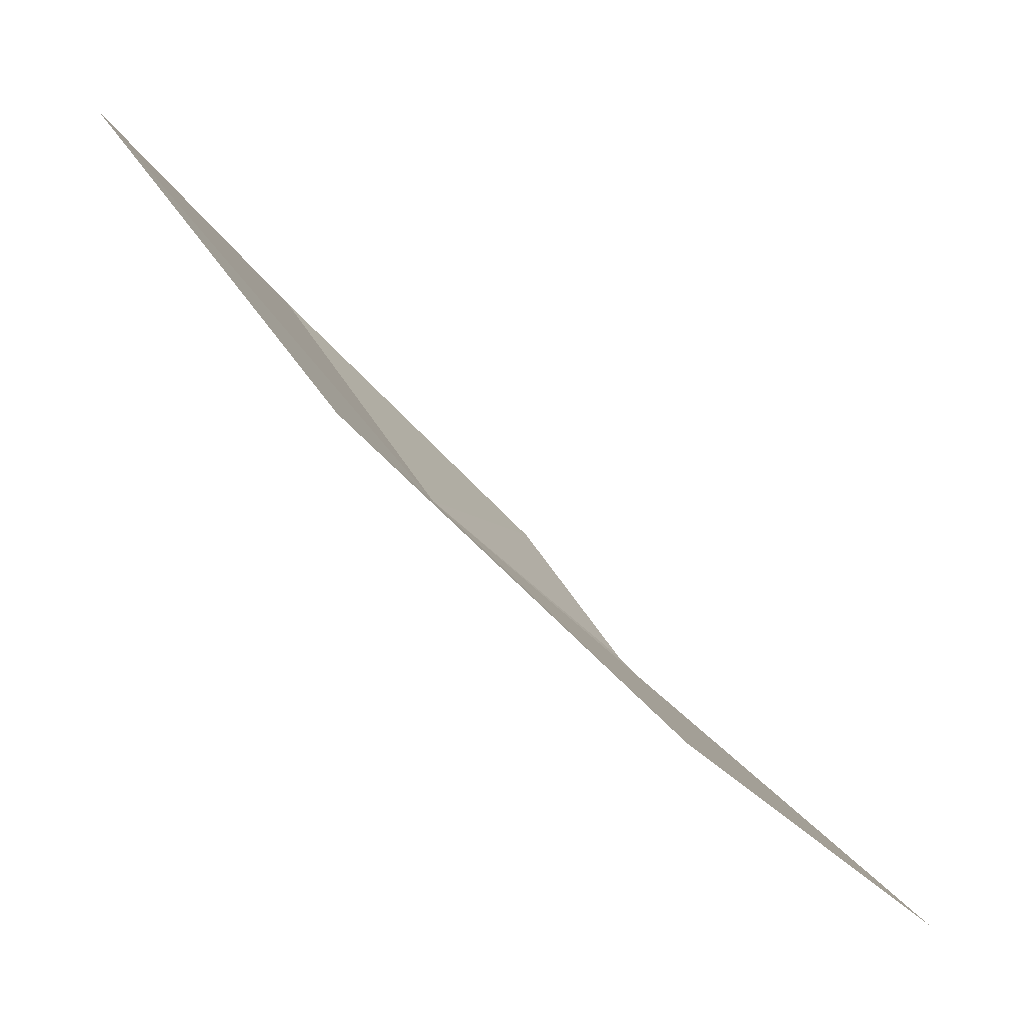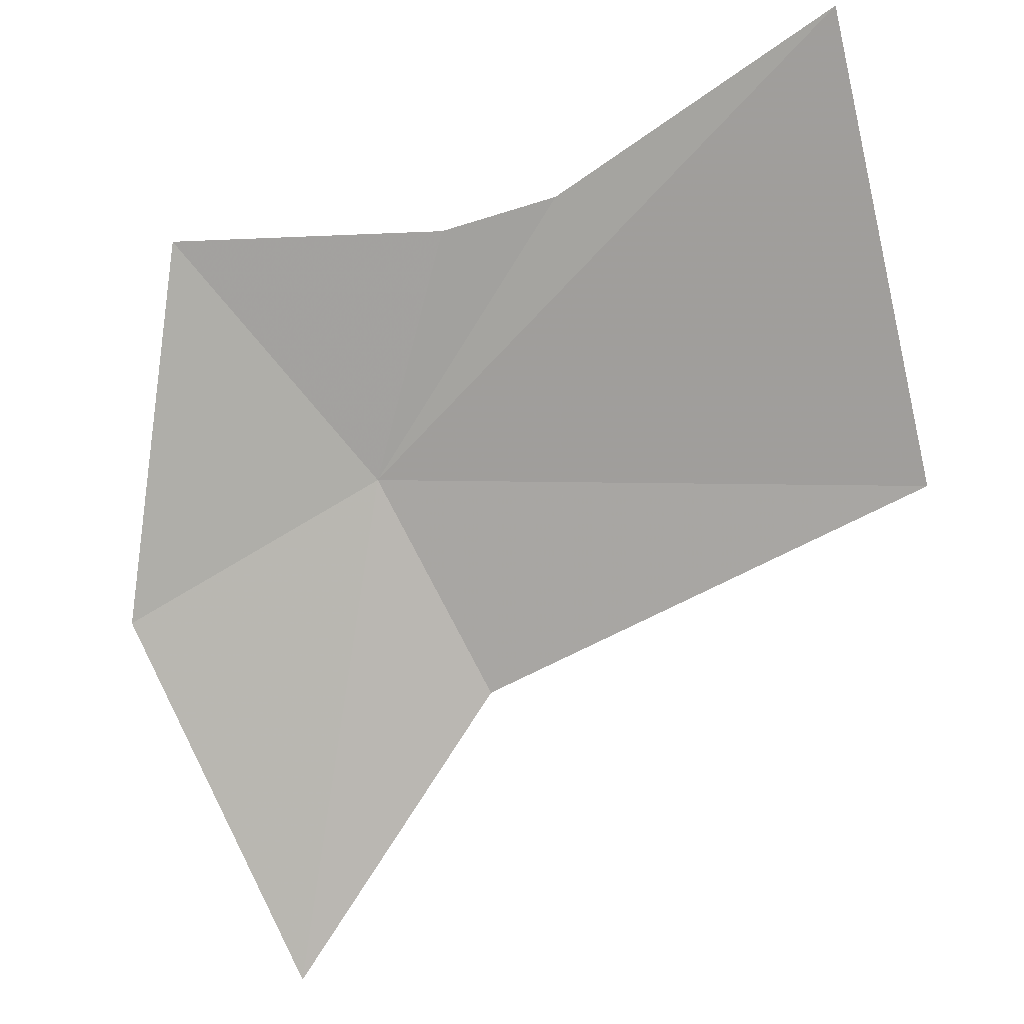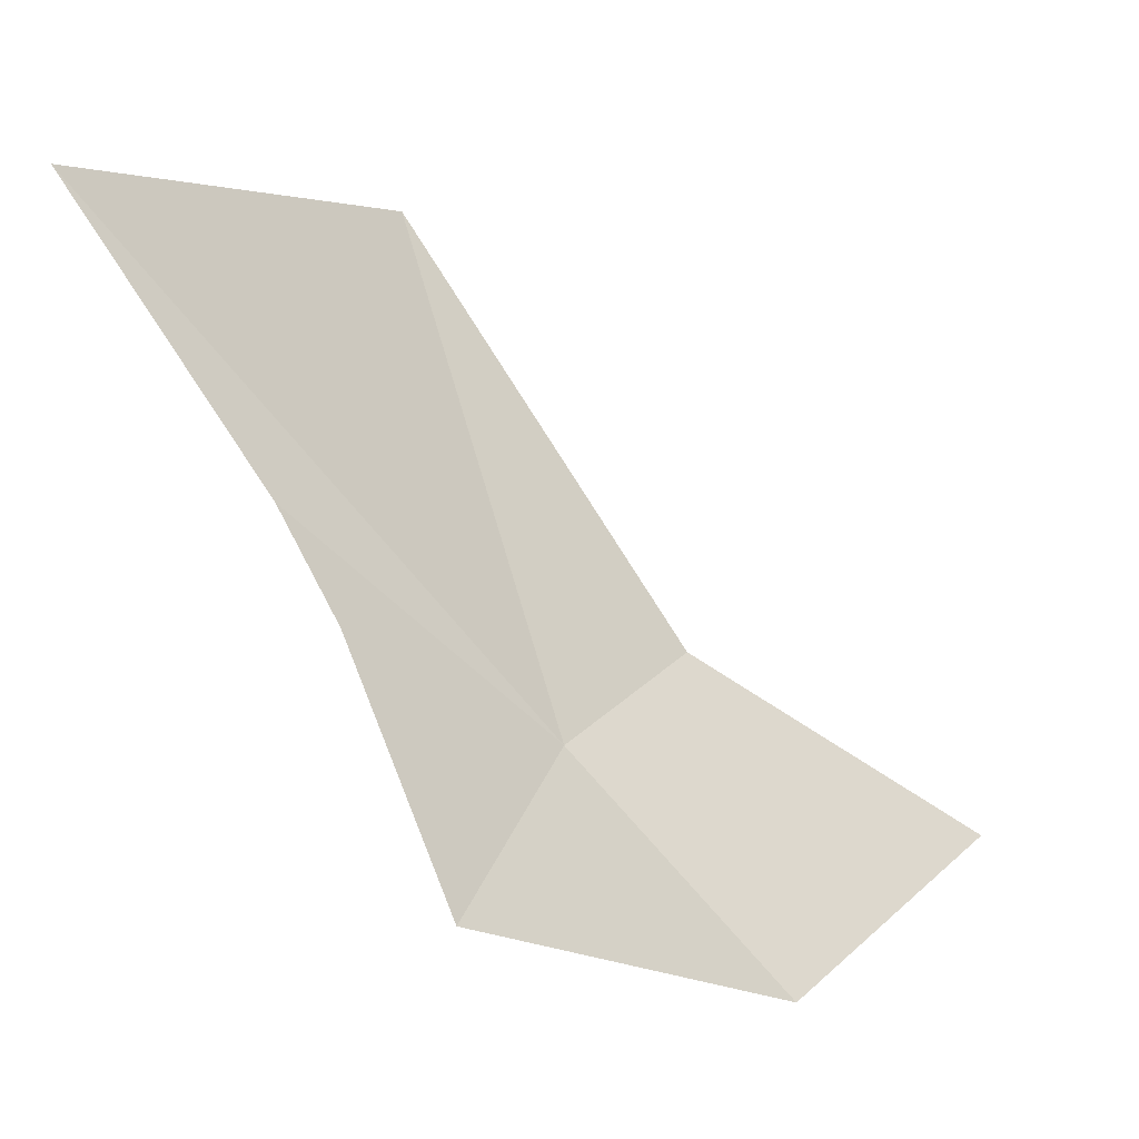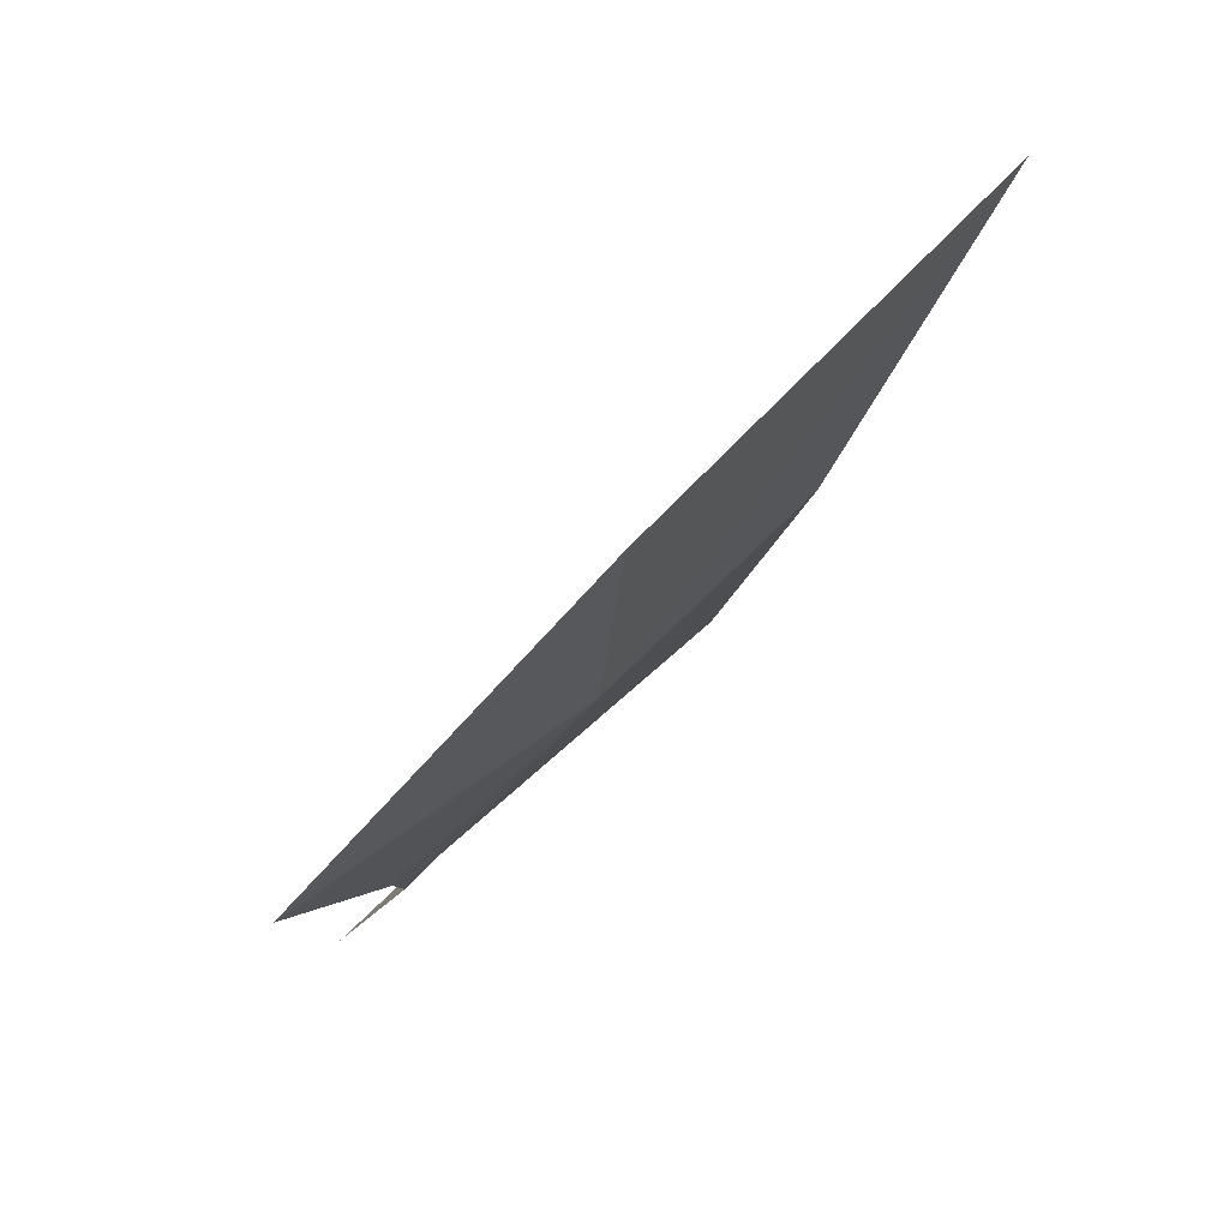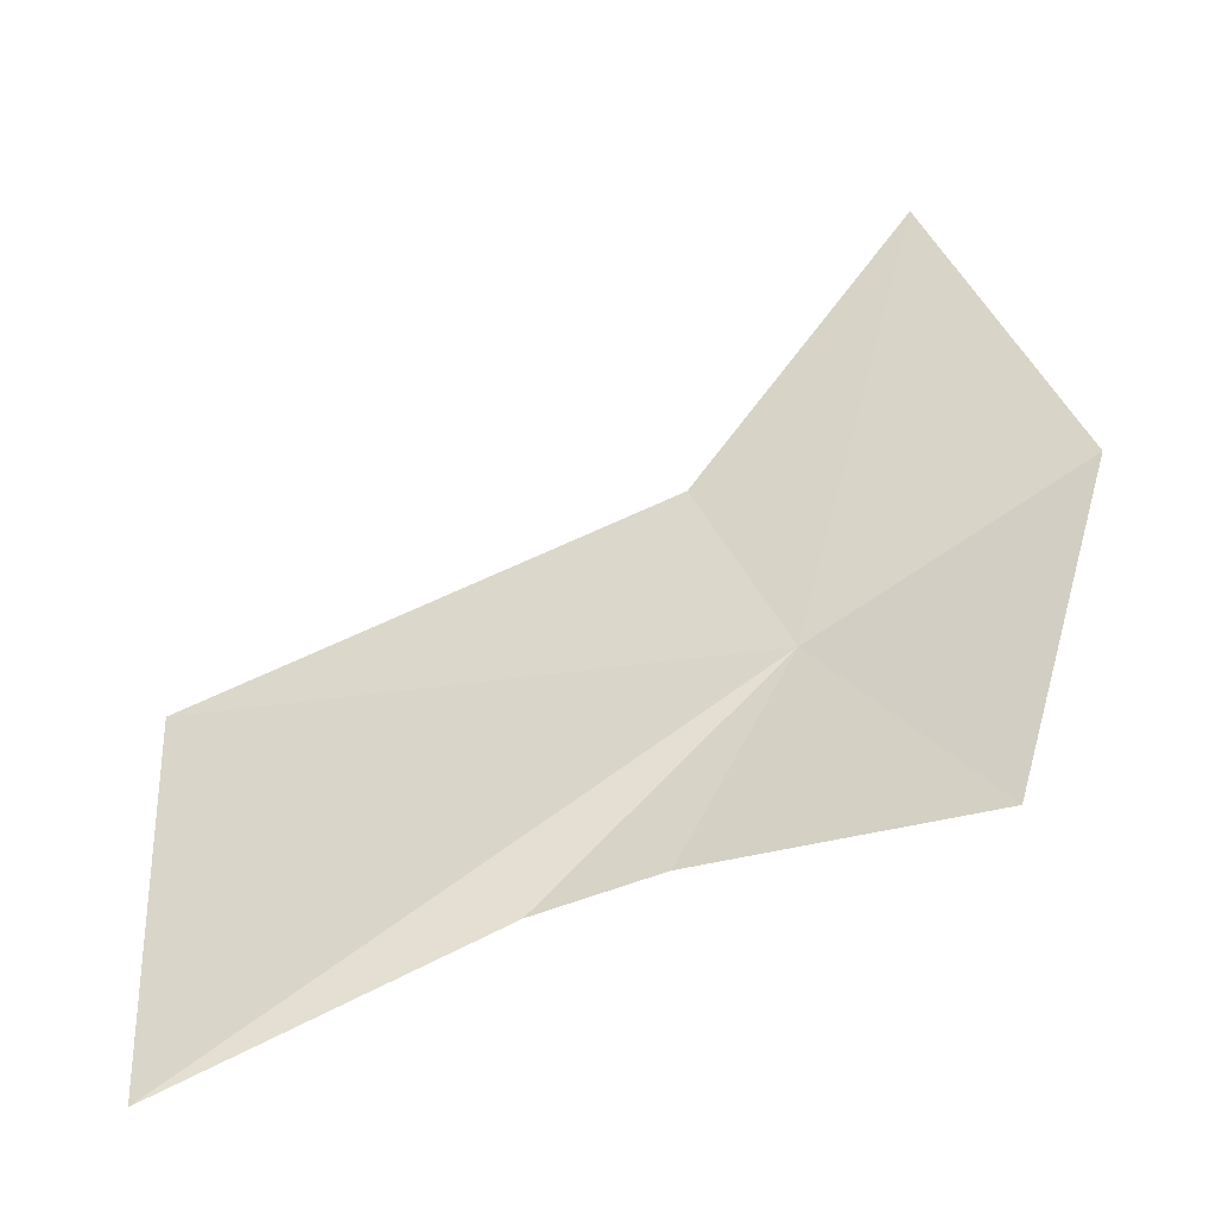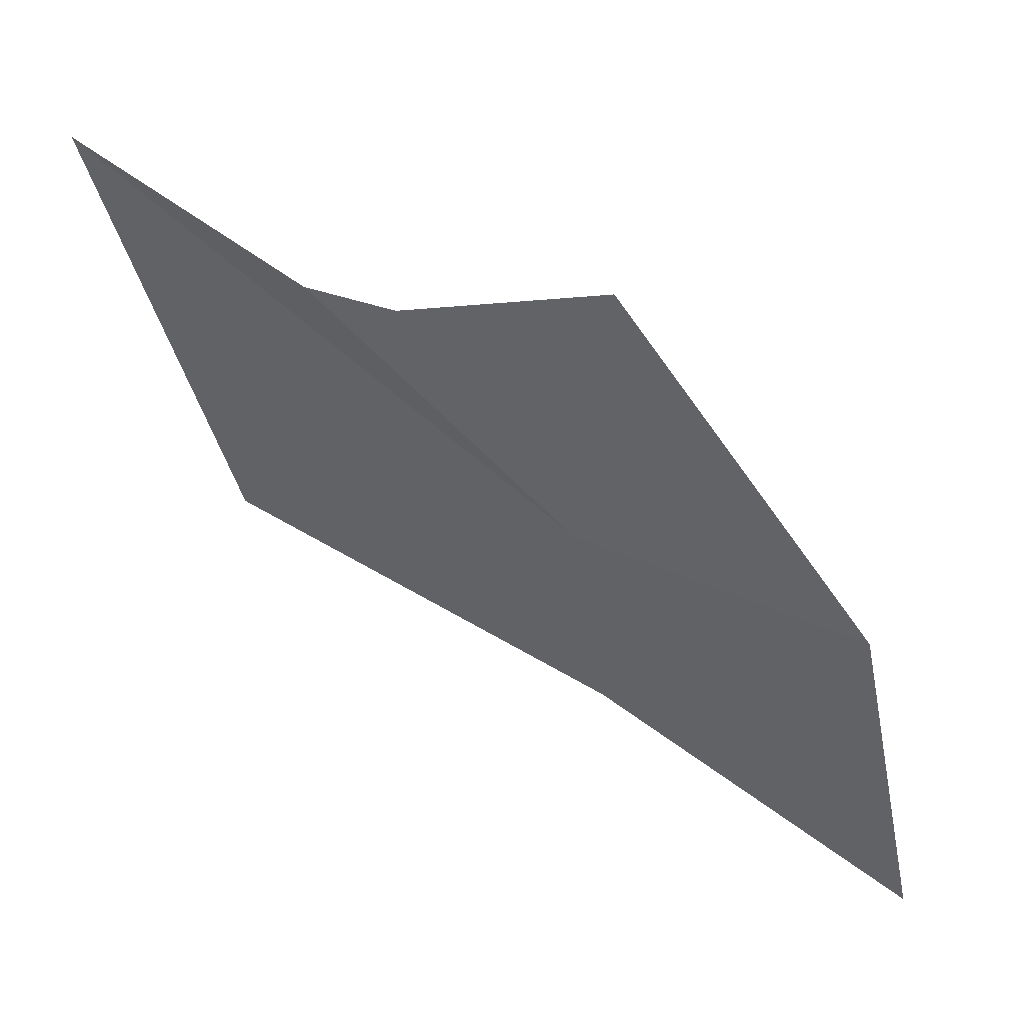
<metadata>
{"format":"obj","ext":"obj","renderer":"f3d","projection":"perspective","resolution":1024,"background":"white","views":[{"elev":18.5,"azim":77.3,"up":"+Z"},{"elev":59.1,"azim":13.9,"up":"+Y"},{"elev":54.5,"azim":-100.8,"up":"+Y"},{"elev":11.6,"azim":-67.2,"up":"+Z"},{"elev":-3.9,"azim":-154.1,"up":"+Z"},{"elev":-11.0,"azim":-124.4,"up":"+Y"}]}
</metadata>
<code>
v -0.07 3.269 4.746
v 0.938 4.447 3.762
v 1.431 3.591 4.598
v 0.361 2.929 5.155
v -0.015 2.37 5.914
v -0.694 2.949 5.196
v 0.294 3.925 4.143
v 1.787e-15 3.809 4.245
v -0.743 3.701 4.383
f 1 3 2
f 1 4 3
f 1 6 5
f 1 5 4
f 1 2 7
f 1 7 8
f 1 9 6
f 1 8 9

</code>
